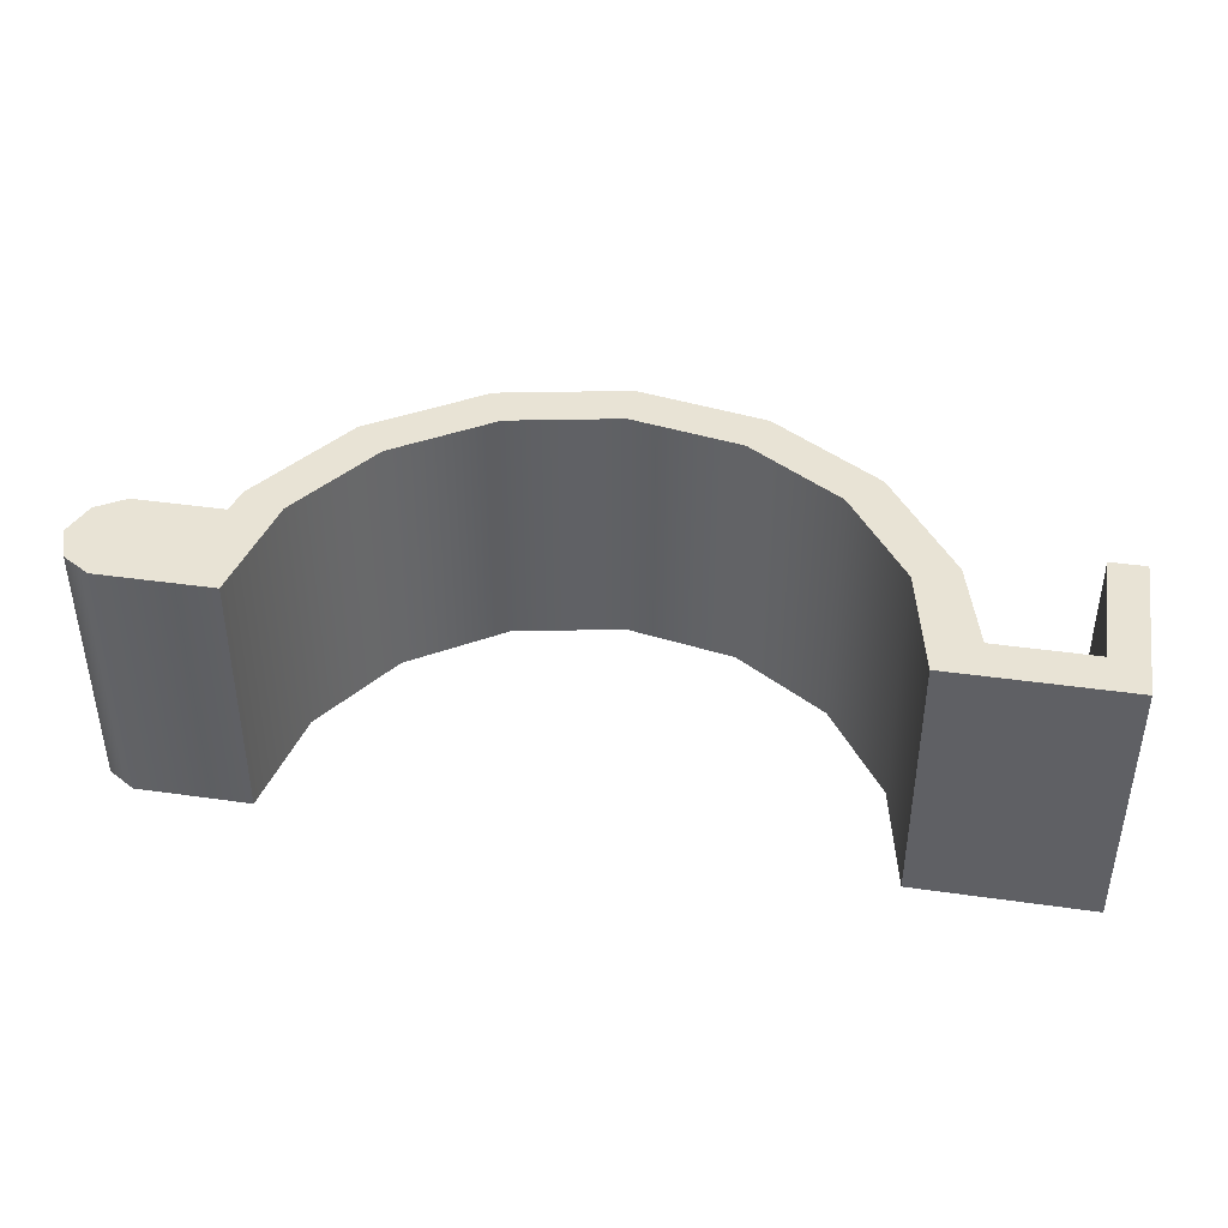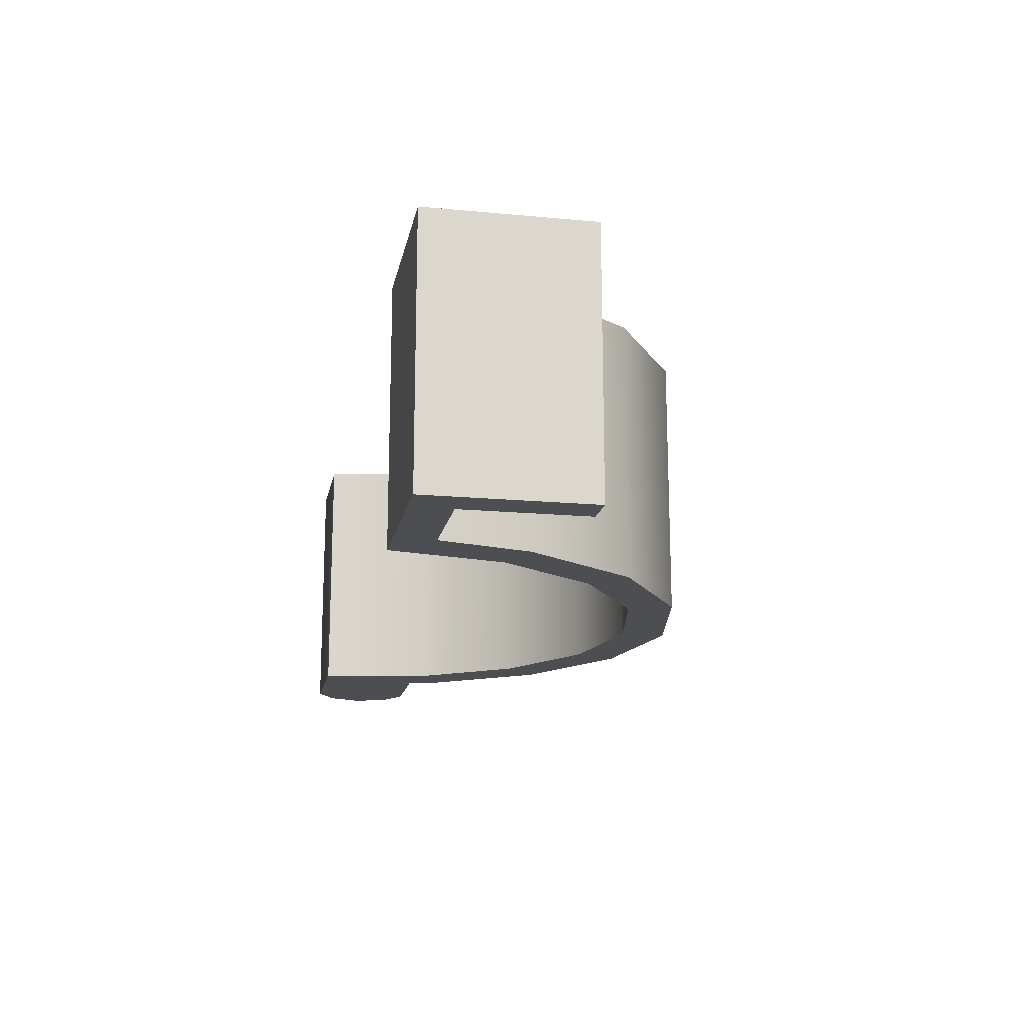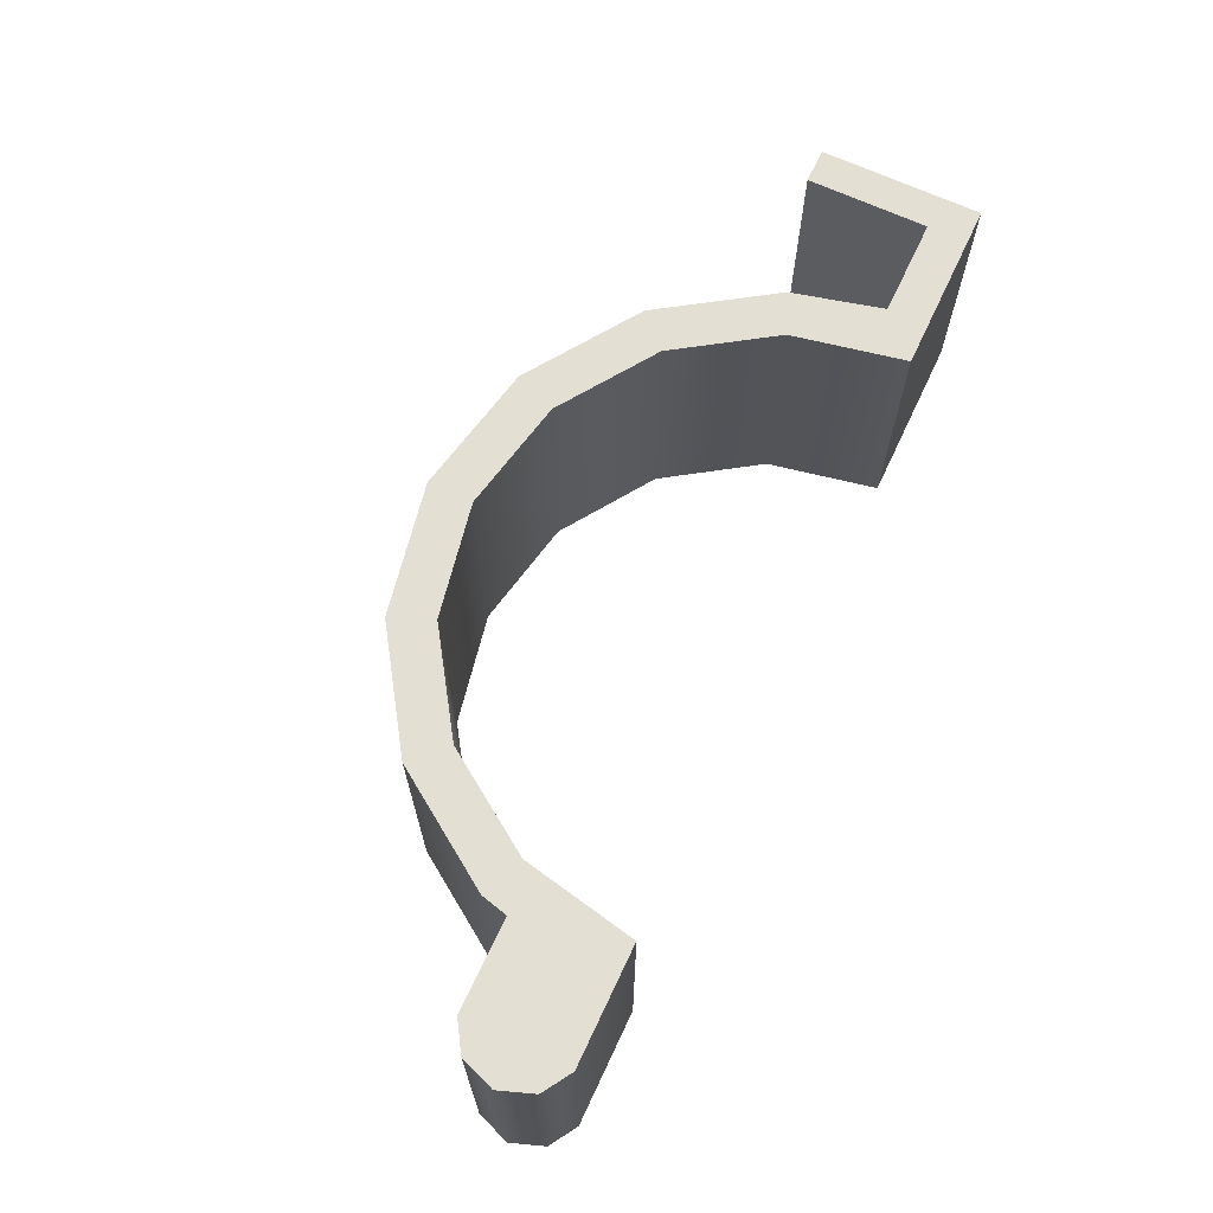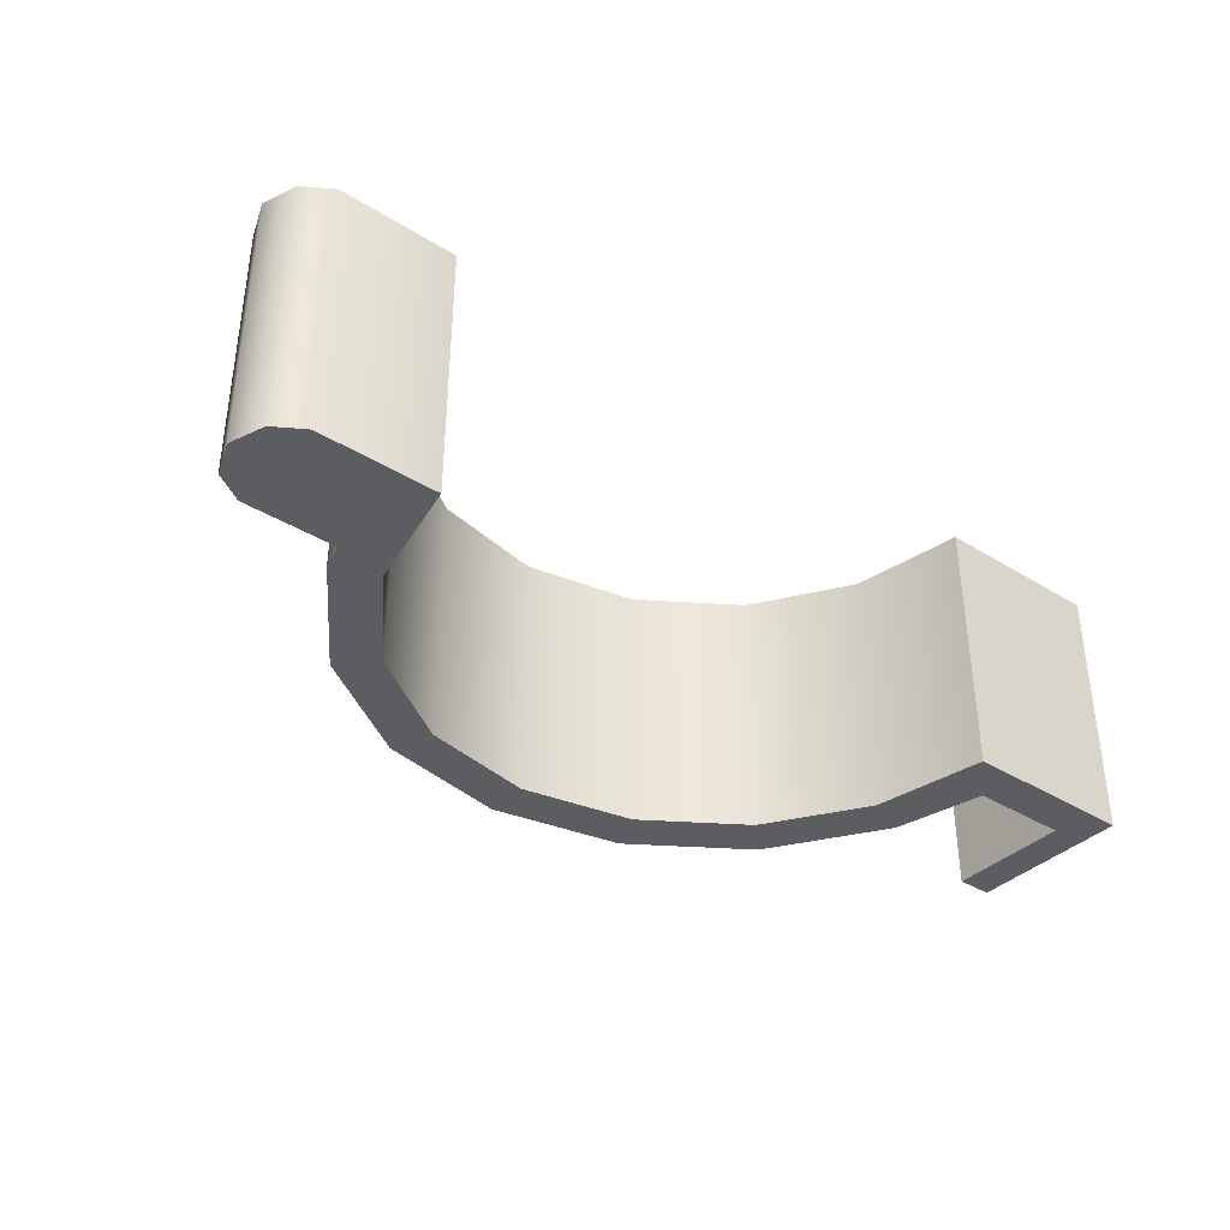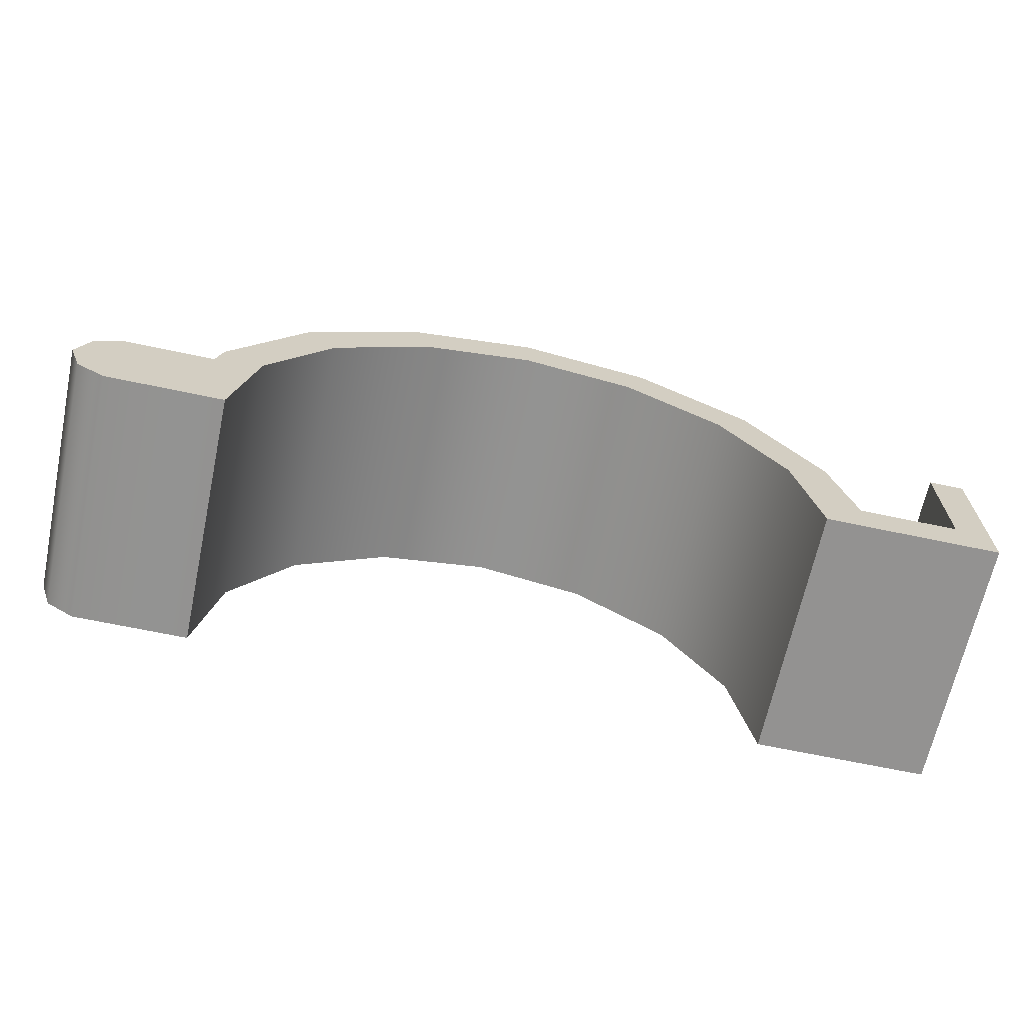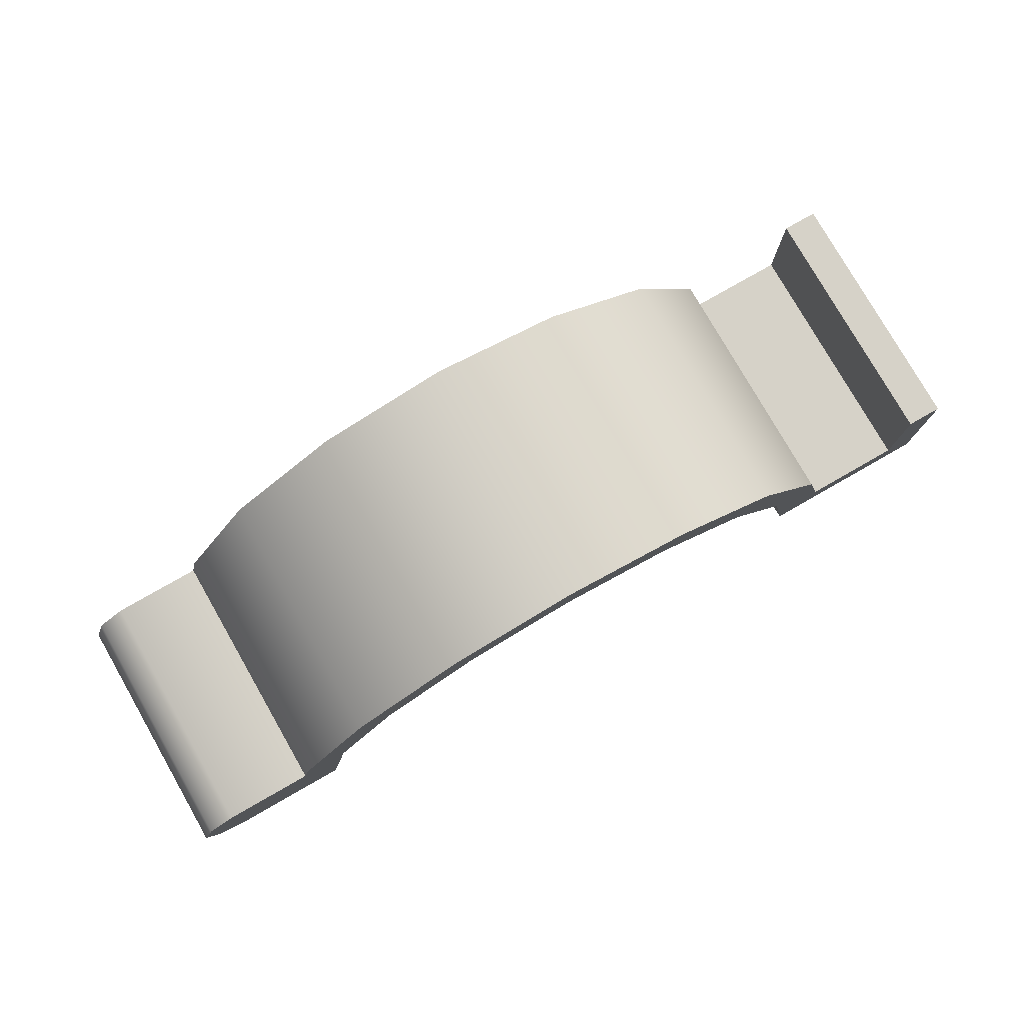
<metadata>
{"format":"obj","ext":"obj","renderer":"f3d","projection":"perspective","resolution":1024,"background":"white","views":[{"elev":41.1,"azim":9.8,"up":"+Z"},{"elev":-16.6,"azim":79.2,"up":"+Z"},{"elev":66.9,"azim":-64.8,"up":"+Z"},{"elev":-37.1,"azim":-38.7,"up":"+Z"},{"elev":-66.4,"azim":-12.0,"up":"+Y"},{"elev":78.4,"azim":-29.8,"up":"+Y"}]}
</metadata>
<code>
g Leg_Strap_R
v -0.005951 -0.01083 0.02694
v -0.01178 -0.00715 0.02694
v -0.01436 -4.883e-05 0.02694
v -0.01178 0.007053 0.02694
v -0.005951 0.01073 0.02694
v 0.01274 0.01073 0.02694
v 0.01809 -0.01083 0.02694
v 0.02277 0.0127 0.02694
v 0.0141 0.0163 0.02694
v 0.02946 0.03929 0.02694
v 0.0361 0.03265 0.02694
v 0.05246 0.05466 0.02694
v 0.05605 0.04598 0.02694
v 0.07958 0.06005 0.02694
v 0.07958 0.05067 0.02694
v 0.1067 0.05466 0.02694
v 0.1031 0.04598 0.02694
v 0.1297 0.03929 0.02694
v 0.1231 0.03265 0.02694
v 0.1451 0.0163 0.02694
v 0.1364 0.0127 0.02694
v 0.1497 -0.002508 0.02694
v 0.1411 -0.01083 0.02694
v 0.1775 -0.01083 0.02694
v 0.1702 -0.002508 0.02694
v 0.1702 0.02278 0.02694
v 0.1775 0.02278 0.02694
v 0.0141 0.0163 -0.02693
v 0.01274 0.01073 0.02694
v 0.01274 0.01073 -0.02693
v 0.0141 0.0163 0.02694
v 0.02946 0.03929 0.02694
v 0.02946 0.03929 -0.02693
v 0.05246 0.05466 0.02694
v 0.05246 0.05466 -0.02693
v 0.07958 0.06005 0.02694
v 0.07958 0.06005 -0.02693
v 0.1702 -0.002508 -0.02693
v 0.1497 -0.002508 0.02694
v 0.1497 -0.002508 -0.02693
v 0.1702 -0.002508 0.02694
v -0.01436 -4.883e-05 0.02694
v -0.01178 -0.00715 -0.02693
v -0.01436 -4.883e-05 -0.02693
v -0.01178 -0.00715 0.02694
v -0.005951 -0.01083 -0.02693
v -0.005951 -0.01083 0.02694
v 0.1702 0.02278 -0.02693
v 0.1702 -0.002508 0.02694
v 0.1702 -0.002508 -0.02693
v 0.1702 0.02278 0.02694
v 0.1411 -0.01083 -0.02693
v 0.1364 0.0127 0.02694
v 0.1411 -0.01083 0.02694
v 0.1364 0.0127 -0.02693
v 0.1231 0.03265 -0.02693
v 0.1231 0.03265 0.02694
v 0.1031 0.04598 0.02694
v 0.1031 0.04598 -0.02693
v 0.07958 0.05067 0.02694
v 0.07958 0.05067 0.02694
v 0.1031 0.04598 -0.02693
v 0.07958 0.05067 -0.02693
v 0.05605 0.04598 0.02694
v 0.05605 0.04598 -0.02693
v 0.0361 0.03265 0.02694
v 0.0361 0.03265 -0.02693
v 0.02277 0.0127 0.02694
v 0.02277 0.0127 -0.02693
v 0.01809 -0.01083 -0.02693
v 0.01809 -0.01083 0.02694
v -0.01436 -4.883e-05 -0.02693
v -0.005951 0.01073 -0.02693
v -0.01178 0.007053 -0.02693
v -0.005951 -0.01083 -0.02693
v -0.01178 -0.00715 -0.02693
v 0.01809 -0.01083 -0.02693
v 0.01274 0.01073 -0.02693
v 0.0141 0.0163 -0.02693
v 0.02277 0.0127 -0.02693
v 0.02946 0.03929 -0.02693
v 0.0361 0.03265 -0.02693
v 0.05246 0.05466 -0.02693
v 0.05605 0.04598 -0.02693
v 0.07958 0.06005 -0.02693
v 0.07958 0.05067 -0.02693
v 0.1067 0.05466 -0.02693
v 0.1031 0.04598 -0.02693
v 0.1297 0.03929 -0.02693
v 0.1231 0.03265 -0.02693
v 0.1451 0.0163 -0.02693
v 0.1364 0.0127 -0.02693
v 0.1497 -0.002508 -0.02693
v 0.1411 -0.01083 -0.02693
v 0.1702 -0.002508 -0.02693
v 0.1775 -0.01083 -0.02693
v 0.1775 0.02278 -0.02693
v 0.1702 0.02278 -0.02693
v -0.01178 0.007053 -0.02693
v -0.01436 -4.883e-05 0.02694
v -0.01436 -4.883e-05 -0.02693
v -0.01178 0.007053 0.02694
v -0.005951 0.01073 -0.02693
v -0.005951 0.01073 0.02694
v 0.01274 0.01073 0.02694
v 0.01274 0.01073 -0.02693
v 0.1775 0.02278 -0.02693
v 0.1702 0.02278 0.02694
v 0.1702 0.02278 -0.02693
v 0.1775 0.02278 0.02694
v 0.1411 -0.01083 0.02694
v 0.1775 -0.01083 -0.02693
v 0.1411 -0.01083 -0.02693
v 0.1775 -0.01083 0.02694
v 0.1775 0.02278 0.02694
v 0.1775 -0.01083 -0.02693
v 0.1775 -0.01083 0.02694
v 0.1775 0.02278 -0.02693
v 0.1497 -0.002508 0.02694
v 0.1451 0.0163 -0.02693
v 0.1497 -0.002508 -0.02693
v 0.1451 0.0163 0.02694
v 0.1297 0.03929 -0.02693
v 0.1297 0.03929 0.02694
v 0.1067 0.05466 -0.02693
v 0.1067 0.05466 0.02694
v 0.07958 0.06005 -0.02693
v 0.07958 0.06005 0.02694
v 0.01809 -0.01083 -0.02693
v -0.005951 -0.01083 0.02694
v 0.01809 -0.01083 0.02694
v -0.005951 -0.01083 -0.02693
g Leg_Strap_R_0
f 3 2 1
f 4 3 1
f 5 4 1
f 5 1 6
f 7 6 1
f 7 8 6
f 9 6 8
f 9 8 10
f 11 10 8
f 10 11 12
f 13 12 11
f 12 13 14
f 15 14 13
f 14 15 16
f 17 16 15
f 16 17 18
f 19 18 17
f 18 19 20
f 21 20 19
f 20 21 22
f 23 22 21
f 23 24 22
f 25 22 24
f 25 24 26
f 27 26 24
f 30 29 28
f 31 28 29
f 31 32 28
f 33 28 32
f 32 34 33
f 35 33 34
f 34 36 35
f 37 35 36
f 40 39 38
f 41 38 39
f 44 43 42
f 45 42 43
f 43 46 45
f 47 45 46
f 50 49 48
f 51 48 49
f 54 53 52
f 55 52 53
f 55 53 56
f 57 56 53
f 57 58 56
f 59 56 58
f 58 60 59
f 63 62 61
f 61 64 63
f 65 63 64
f 64 66 65
f 67 65 66
f 66 68 67
f 69 67 68
f 69 68 70
f 71 70 68
f 74 73 72
f 73 75 72
f 75 76 72
f 75 73 77
f 78 77 73
f 78 79 77
f 80 77 79
f 79 81 80
f 82 80 81
f 81 83 82
f 84 82 83
f 83 85 84
f 86 84 85
f 85 87 86
f 88 86 87
f 87 89 88
f 90 88 89
f 89 91 90
f 92 90 91
f 91 93 92
f 94 92 93
f 93 95 94
f 96 94 95
f 96 95 97
f 98 97 95
f 101 100 99
f 102 99 100
f 99 102 103
f 104 103 102
f 104 105 103
f 106 103 105
f 109 108 107
f 110 107 108
f 113 112 111
f 114 111 112
f 117 116 115
f 118 115 116
f 121 120 119
f 122 119 120
f 120 123 122
f 124 122 123
f 123 125 124
f 126 124 125
f 125 127 126
f 128 126 127
f 131 130 129
f 132 129 130

</code>
